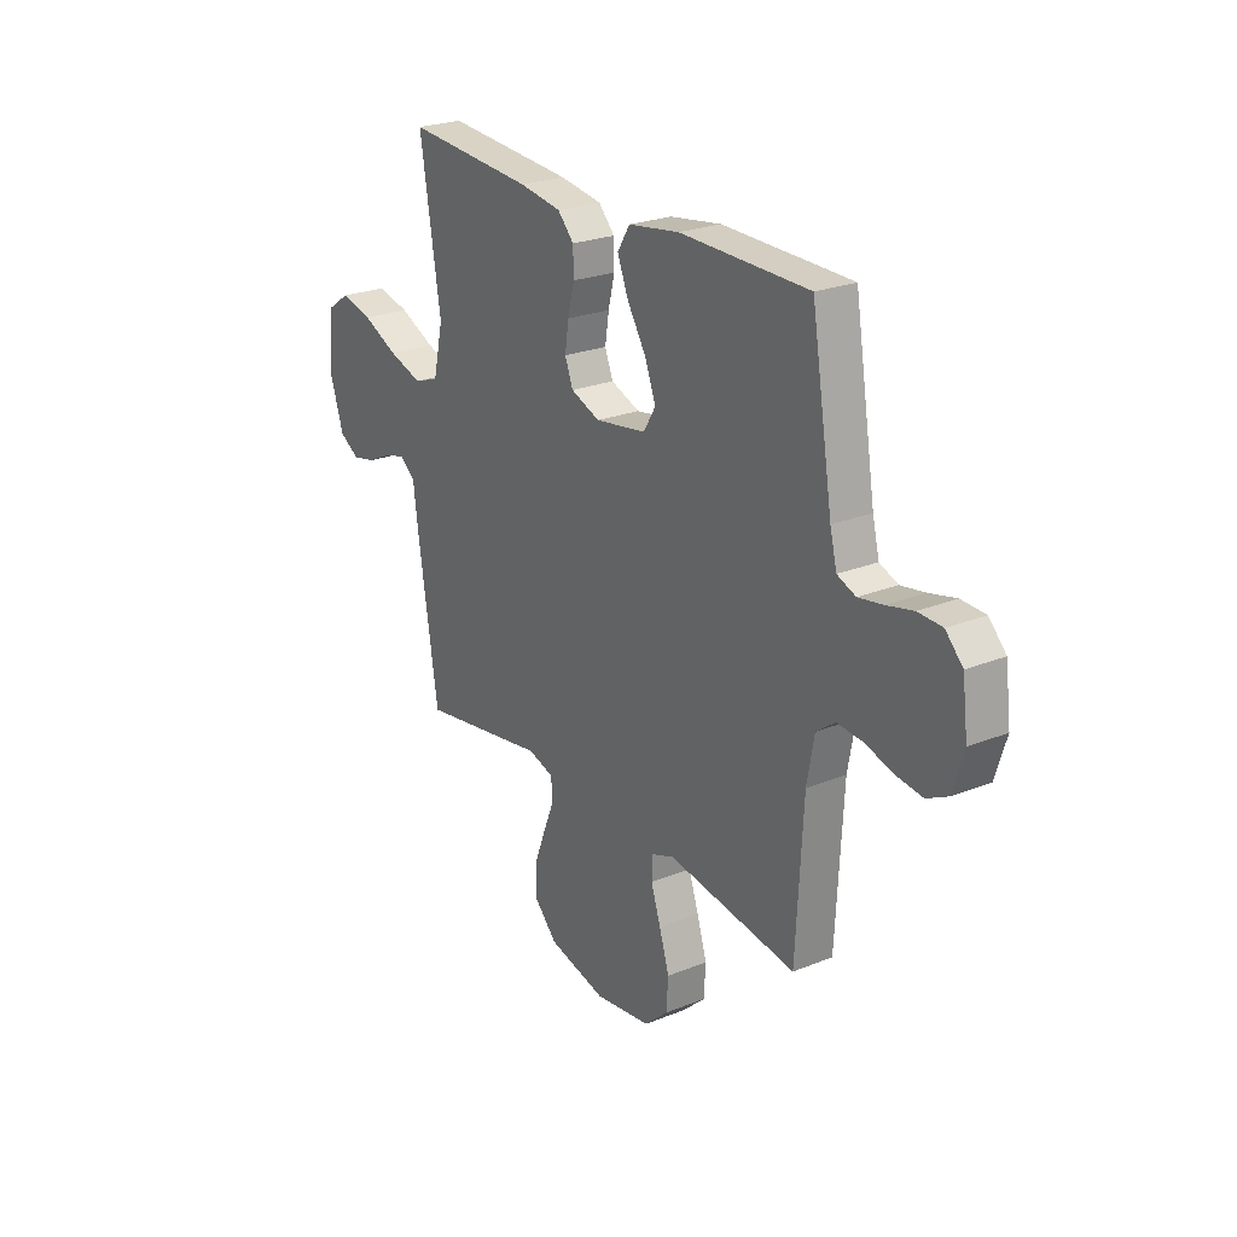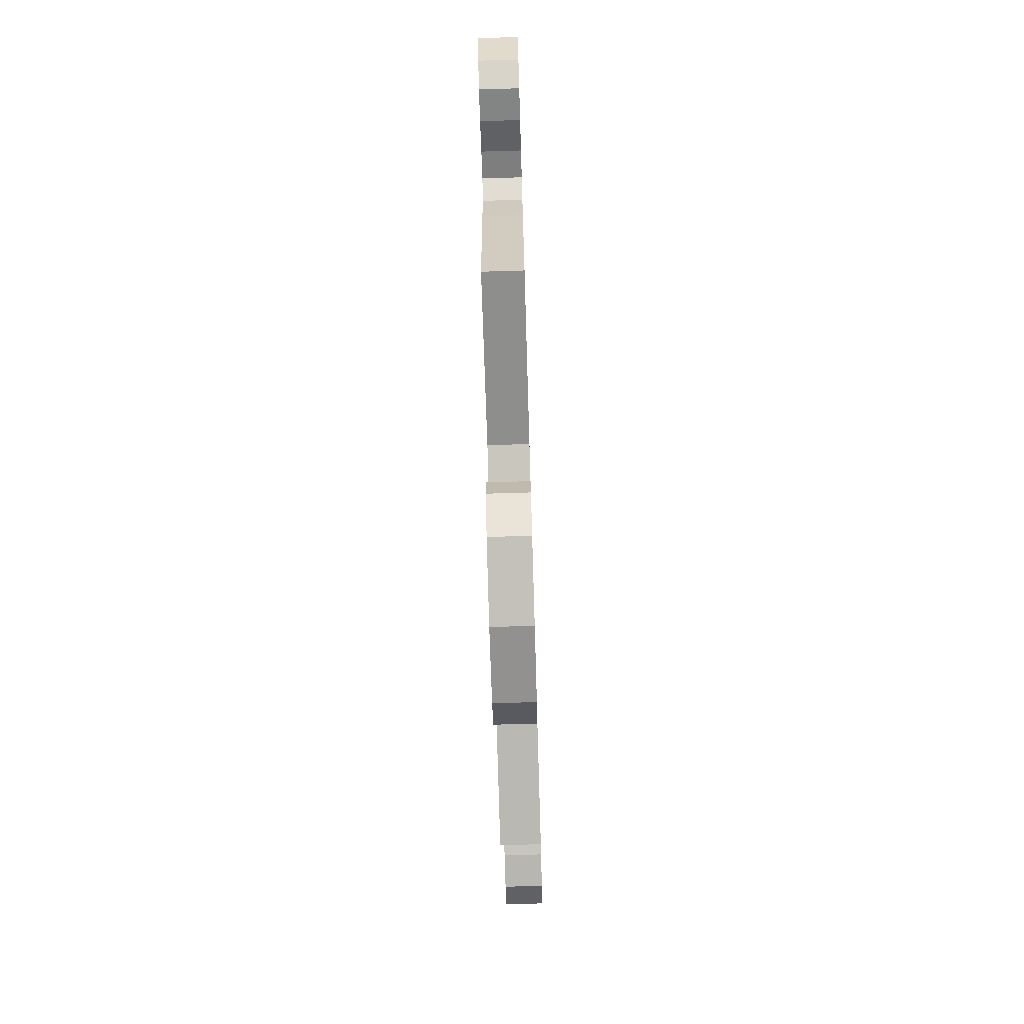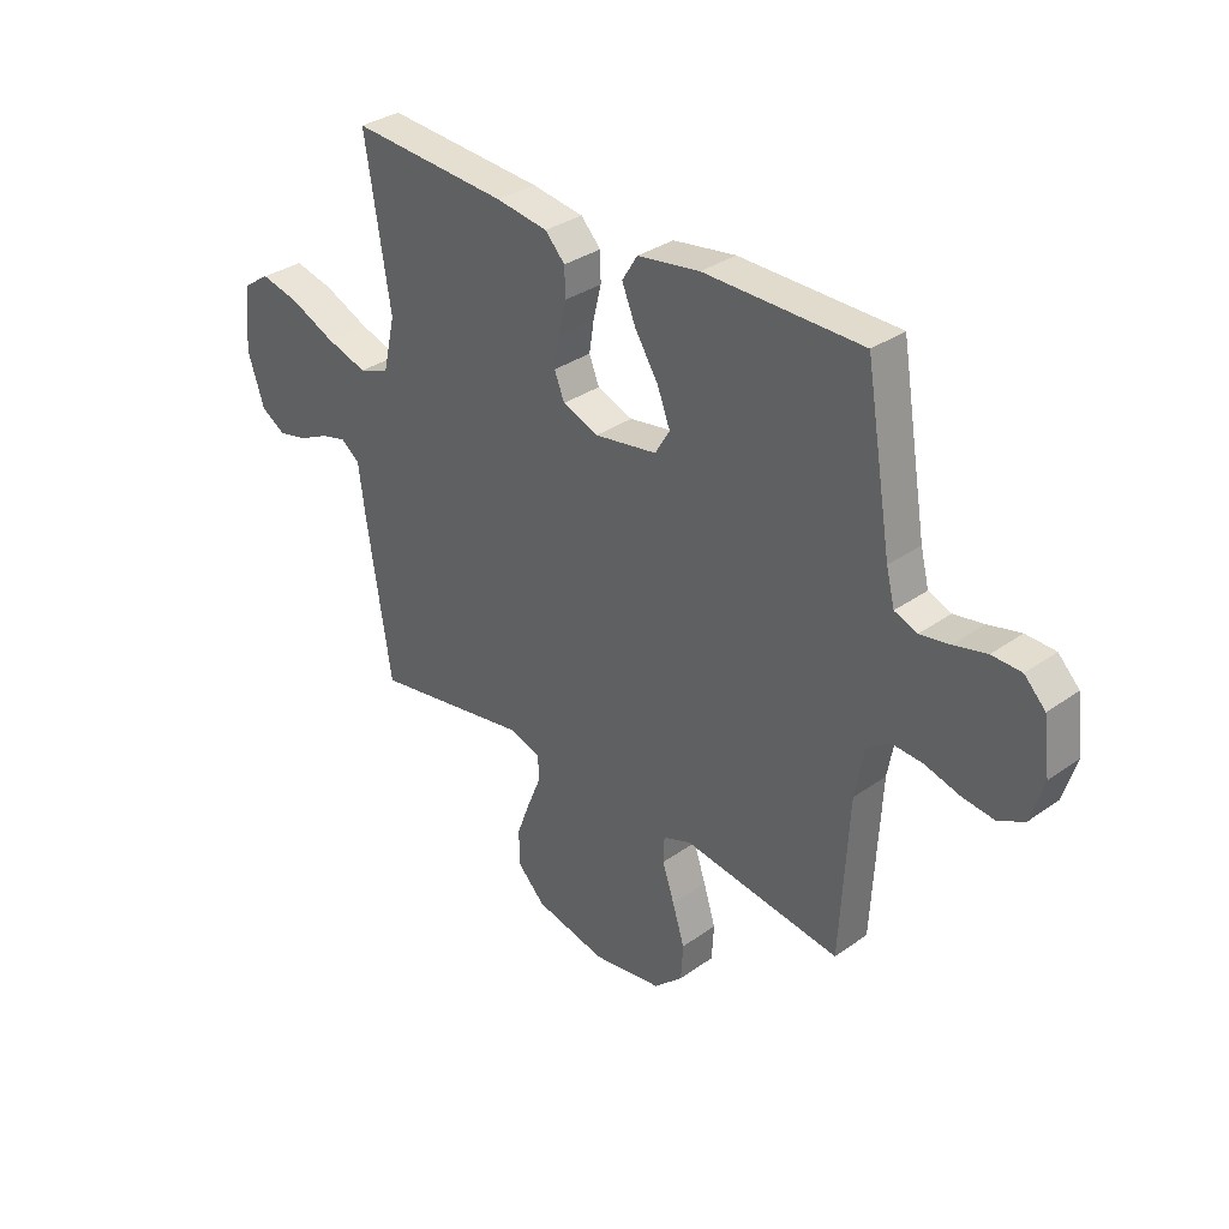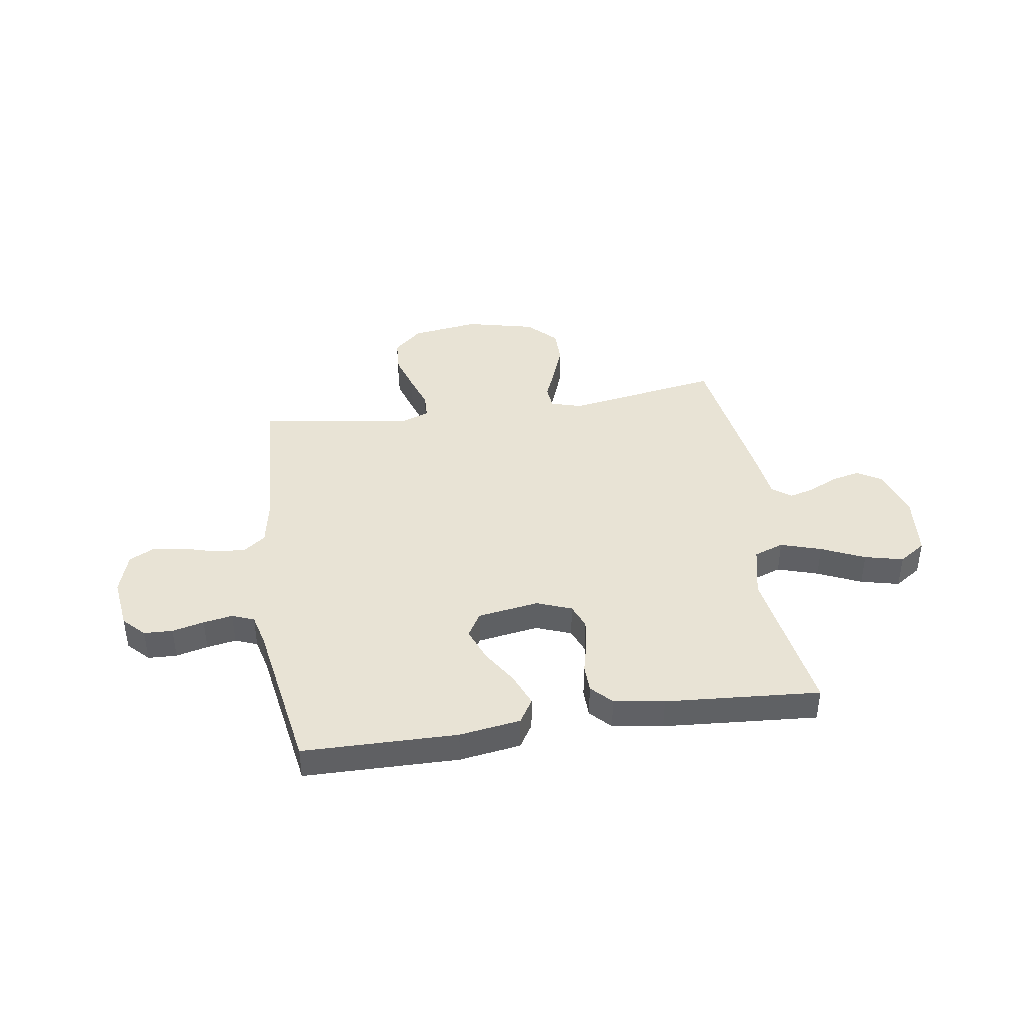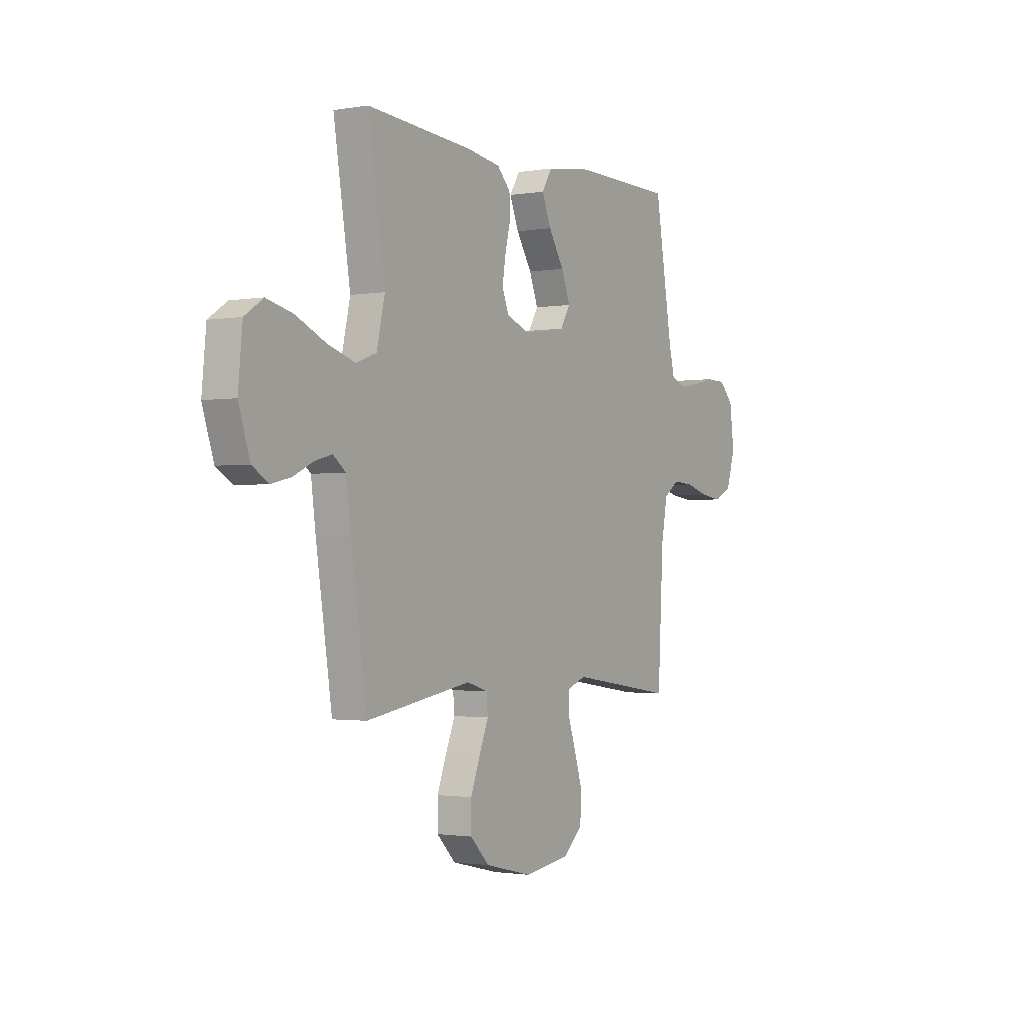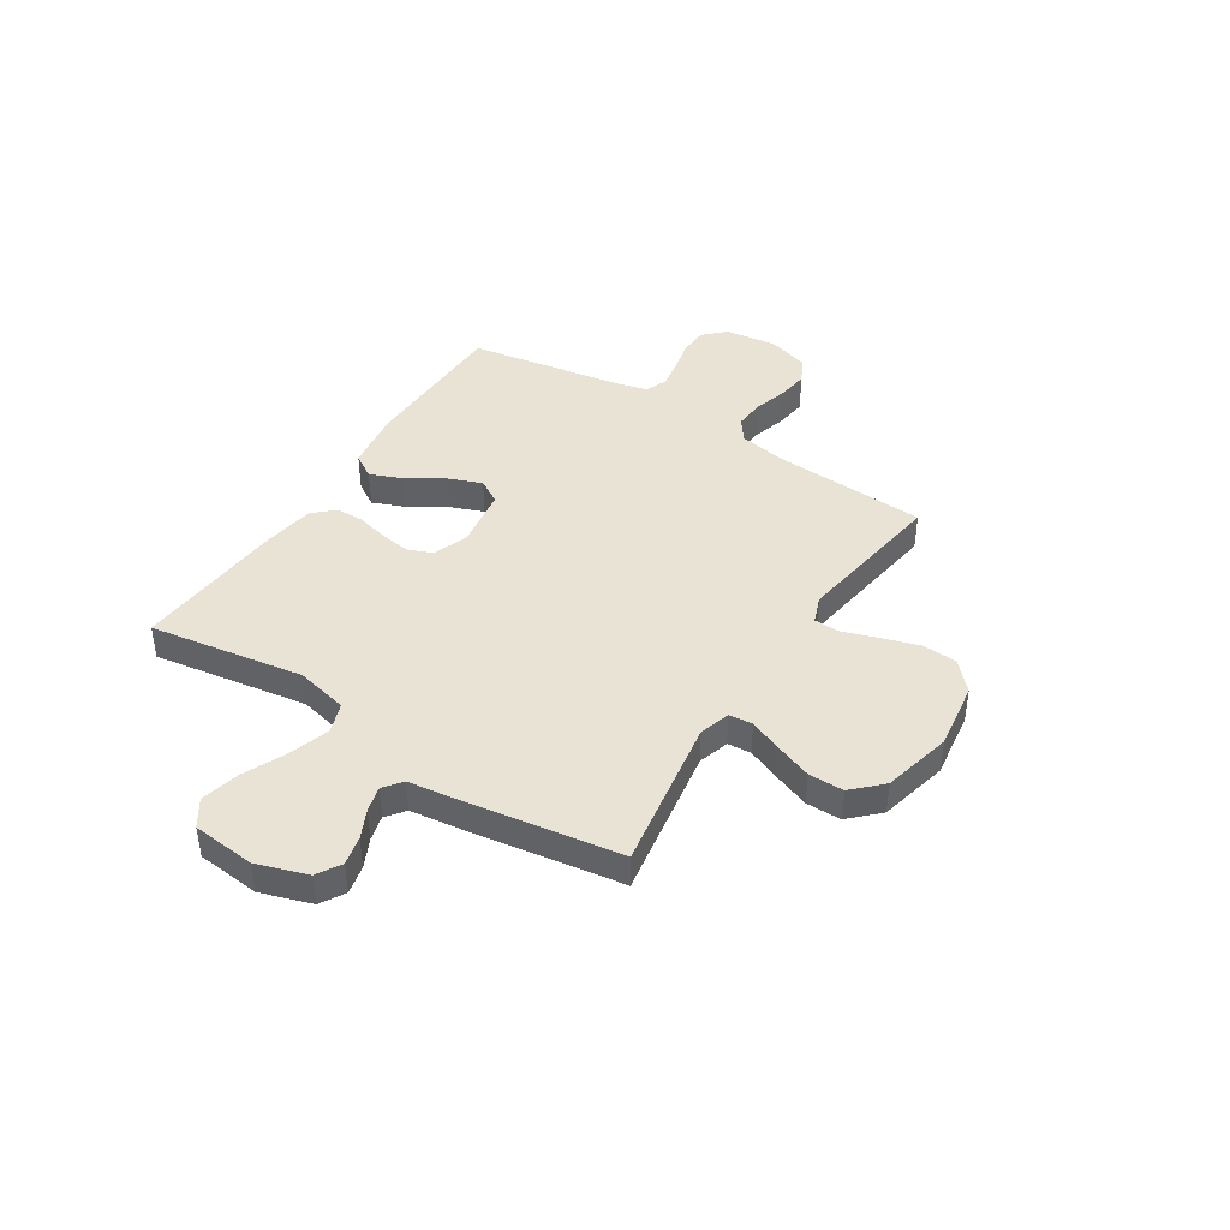
<metadata>
{"format":"obj","ext":"obj","renderer":"f3d","projection":"perspective","resolution":1024,"background":"white","views":[{"elev":24.4,"azim":-123.5,"up":"+Z"},{"elev":-74.3,"azim":91.7,"up":"+Z"},{"elev":33.1,"azim":-134.3,"up":"+Z"},{"elev":41.1,"azim":-8.6,"up":"+Y"},{"elev":-1.6,"azim":121.8,"up":"+Z"},{"elev":42.2,"azim":122.6,"up":"+Y"}]}
</metadata>
<code>
v 0.5 0.07 -0.5
v 0.2 0.07 -0.45
v 0.14 0.07 -0.468
v 0.136 0.07 -0.514
v 0.162 0.07 -0.577
v 0.189 0.07 -0.649
v 0.189 0.07 -0.717
v 0.135 0.07 -0.772
v 0 0.07 -0.804
v -0.132 0.07 -0.785
v -0.187 0.07 -0.735
v -0.191 0.07 -0.667
v -0.168 0.07 -0.593
v -0.145 0.07 -0.525
v -0.147 0.07 -0.476
v -0.2 0.07 -0.456
v -0.5 0.07 -0.5
v -0.516 0.07 -0.2
v -0.533 0.07 -0.107
v -0.576 0.07 -0.075
v -0.635 0.07 -0.079
v -0.701 0.07 -0.098
v -0.763 0.07 -0.106
v -0.812 0.07 -0.081
v -0.837 0.07 0
v -0.824 0.07 0.101
v -0.784 0.07 0.142
v -0.728 0.07 0.144
v -0.666 0.07 0.129
v -0.609 0.07 0.119
v -0.566 0.07 0.136
v -0.55 0.07 0.2
v -0.5 0.07 0.5
v -0.2 0.07 0.504
v -0.081 0.07 0.486
v -0.052 0.07 0.439
v -0.078 0.07 0.375
v -0.122 0.07 0.305
v -0.147 0.07 0.24
v -0.119 0.07 0.193
v 0 0.07 0.174
v 0.068 0.07 0.2
v 0.087 0.07 0.248
v 0.078 0.07 0.307
v 0.063 0.07 0.368
v 0.064 0.07 0.423
v 0.102 0.07 0.463
v 0.2 0.07 0.478
v 0.5 0.07 0.5
v 0.452 0.07 0.2
v 0.475 0.07 0.098
v 0.533 0.07 0.077
v 0.612 0.07 0.102
v 0.696 0.07 0.14
v 0.771 0.07 0.158
v 0.823 0.07 0.123
v 0.835 0.07 0
v 0.803 0.07 -0.098
v 0.756 0.07 -0.126
v 0.7 0.07 -0.113
v 0.644 0.07 -0.086
v 0.595 0.07 -0.073
v 0.559 0.07 -0.101
v 0.546 0.07 -0.2
v 0.5 0 -0.5
v 0.2 0 -0.45
v 0.14 0 -0.468
v 0.136 0 -0.514
v 0.162 0 -0.577
v 0.189 0 -0.649
v 0.189 0 -0.717
v 0.135 0 -0.772
v 0 0 -0.804
v -0.132 0 -0.785
v -0.187 0 -0.735
v -0.191 0 -0.667
v -0.168 0 -0.593
v -0.145 0 -0.525
v -0.147 0 -0.476
v -0.2 0 -0.456
v -0.5 0 -0.5
v -0.516 0 -0.2
v -0.533 0 -0.107
v -0.576 0 -0.075
v -0.635 0 -0.079
v -0.701 0 -0.098
v -0.763 0 -0.106
v -0.812 0 -0.081
v -0.837 0 0
v -0.824 0 0.101
v -0.784 0 0.142
v -0.728 0 0.144
v -0.666 0 0.129
v -0.609 0 0.119
v -0.566 0 0.136
v -0.55 0 0.2
v -0.5 0 0.5
v -0.2 0 0.504
v -0.081 0 0.486
v -0.052 0 0.439
v -0.078 0 0.375
v -0.122 0 0.305
v -0.147 0 0.24
v -0.119 0 0.193
v 0 0 0.174
v 0.068 0 0.2
v 0.087 0 0.248
v 0.078 0 0.307
v 0.063 0 0.368
v 0.064 0 0.423
v 0.102 0 0.463
v 0.2 0 0.478
v 0.5 0 0.5
v 0.452 0 0.2
v 0.475 0 0.098
v 0.533 0 0.077
v 0.612 0 0.102
v 0.696 0 0.14
v 0.771 0 0.158
v 0.823 0 0.123
v 0.835 0 0
v 0.803 0 -0.098
v 0.756 0 -0.126
v 0.7 0 -0.113
v 0.644 0 -0.086
v 0.595 0 -0.073
v 0.559 0 -0.101
v 0.546 0 -0.2
f 63 64 1 2
f 59 60 61
f 58 59 61
f 57 58 61
f 56 57 61
f 55 56 61
f 54 55 61
f 53 54 61
f 52 53 61 62
f 51 52 62 63
f 48 49 50
f 47 48 50
f 46 47 50
f 45 46 50
f 44 45 50
f 43 44 50 51
f 63 2 3
f 51 63 3
f 43 51 3
f 42 43 3
f 36 37 38
f 35 36 38
f 34 35 38
f 33 34 38
f 32 33 38
f 31 32 38 39
f 30 31 39 40
f 27 28 29
f 26 27 29
f 25 26 29
f 24 25 29
f 23 24 29
f 22 23 29
f 21 22 29
f 20 21 29 30
f 30 40 41
f 20 30 41
f 19 20 41
f 16 17 18
f 42 3 4
f 41 42 4
f 19 41 4
f 18 19 4
f 16 18 4
f 15 16 4
f 12 13 14
f 11 12 14
f 10 11 14
f 10 14 15
f 9 10 15
f 8 9 15
f 7 8 15
f 6 7 15
f 5 6 15
f 4 5 15
f 66 65 128 127
f 125 124 123
f 125 123 122
f 125 122 121
f 125 121 120
f 125 120 119
f 125 119 118
f 125 118 117
f 126 125 117 116
f 127 126 116 115
f 114 113 112
f 114 112 111
f 114 111 110
f 114 110 109
f 114 109 108
f 115 114 108 107
f 67 66 127
f 67 127 115
f 67 115 107
f 67 107 106
f 102 101 100
f 102 100 99
f 102 99 98
f 102 98 97
f 102 97 96
f 103 102 96 95
f 104 103 95 94
f 93 92 91
f 93 91 90
f 93 90 89
f 93 89 88
f 93 88 87
f 93 87 86
f 93 86 85
f 94 93 85 84
f 105 104 94
f 105 94 84
f 105 84 83
f 82 81 80
f 68 67 106
f 68 106 105
f 68 105 83
f 68 83 82
f 68 82 80
f 68 80 79
f 78 77 76
f 78 76 75
f 78 75 74
f 79 78 74
f 79 74 73
f 79 73 72
f 79 72 71
f 79 71 70
f 79 70 69
f 79 69 68
f 1 65 66 2
f 2 66 67 3
f 3 67 68 4
f 4 68 69 5
f 5 69 70 6
f 6 70 71 7
f 7 71 72 8
f 8 72 73 9
f 9 73 74 10
f 10 74 75 11
f 11 75 76 12
f 12 76 77 13
f 13 77 78 14
f 14 78 79 15
f 15 79 80 16
f 16 80 81 17
f 17 81 82 18
f 18 82 83 19
f 19 83 84 20
f 20 84 85 21
f 21 85 86 22
f 22 86 87 23
f 23 87 88 24
f 24 88 89 25
f 25 89 90 26
f 26 90 91 27
f 27 91 92 28
f 28 92 93 29
f 29 93 94 30
f 30 94 95 31
f 31 95 96 32
f 32 96 97 33
f 33 97 98 34
f 34 98 99 35
f 35 99 100 36
f 36 100 101 37
f 37 101 102 38
f 38 102 103 39
f 39 103 104 40
f 40 104 105 41
f 41 105 106 42
f 42 106 107 43
f 43 107 108 44
f 44 108 109 45
f 45 109 110 46
f 46 110 111 47
f 47 111 112 48
f 48 112 113 49
f 49 113 114 50
f 50 114 115 51
f 51 115 116 52
f 52 116 117 53
f 53 117 118 54
f 54 118 119 55
f 55 119 120 56
f 56 120 121 57
f 57 121 122 58
f 58 122 123 59
f 59 123 124 60
f 60 124 125 61
f 61 125 126 62
f 62 126 127 63
f 63 127 128 64
f 64 128 65 1

</code>
